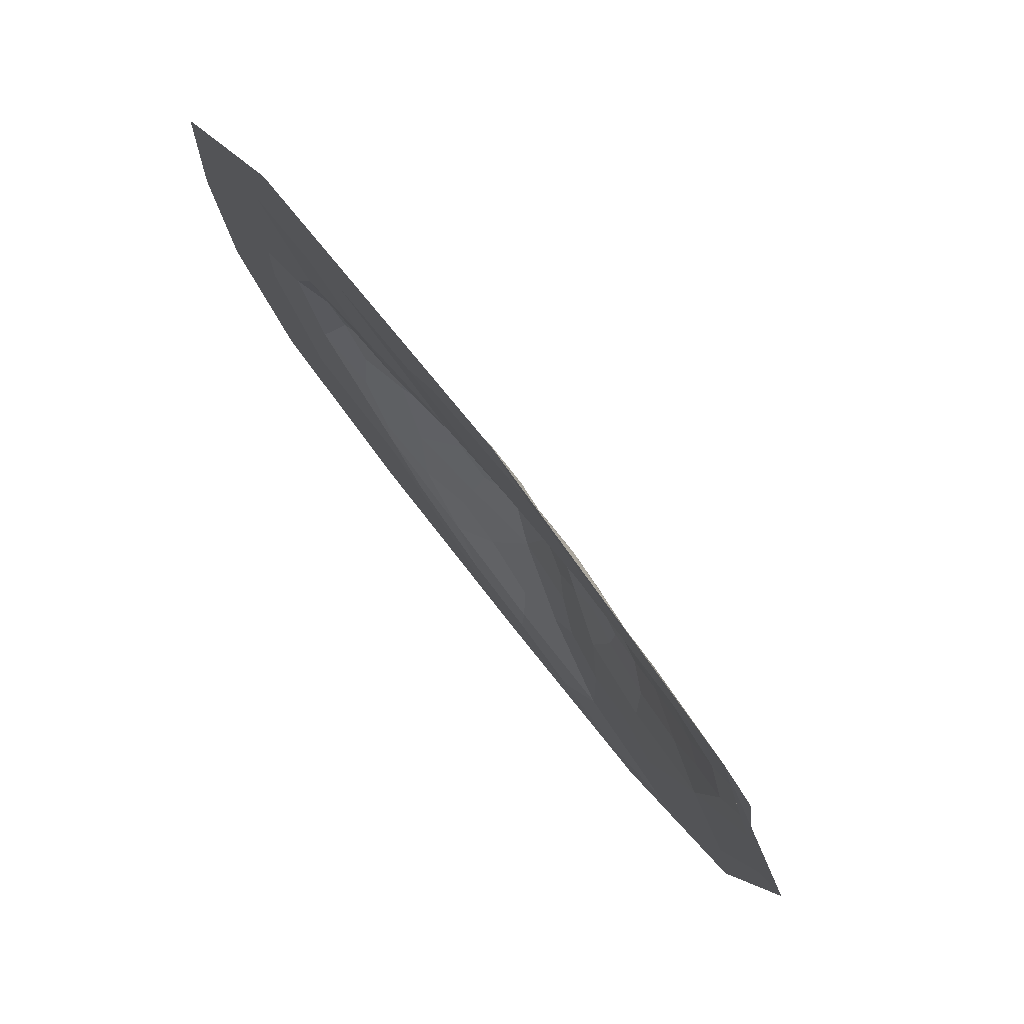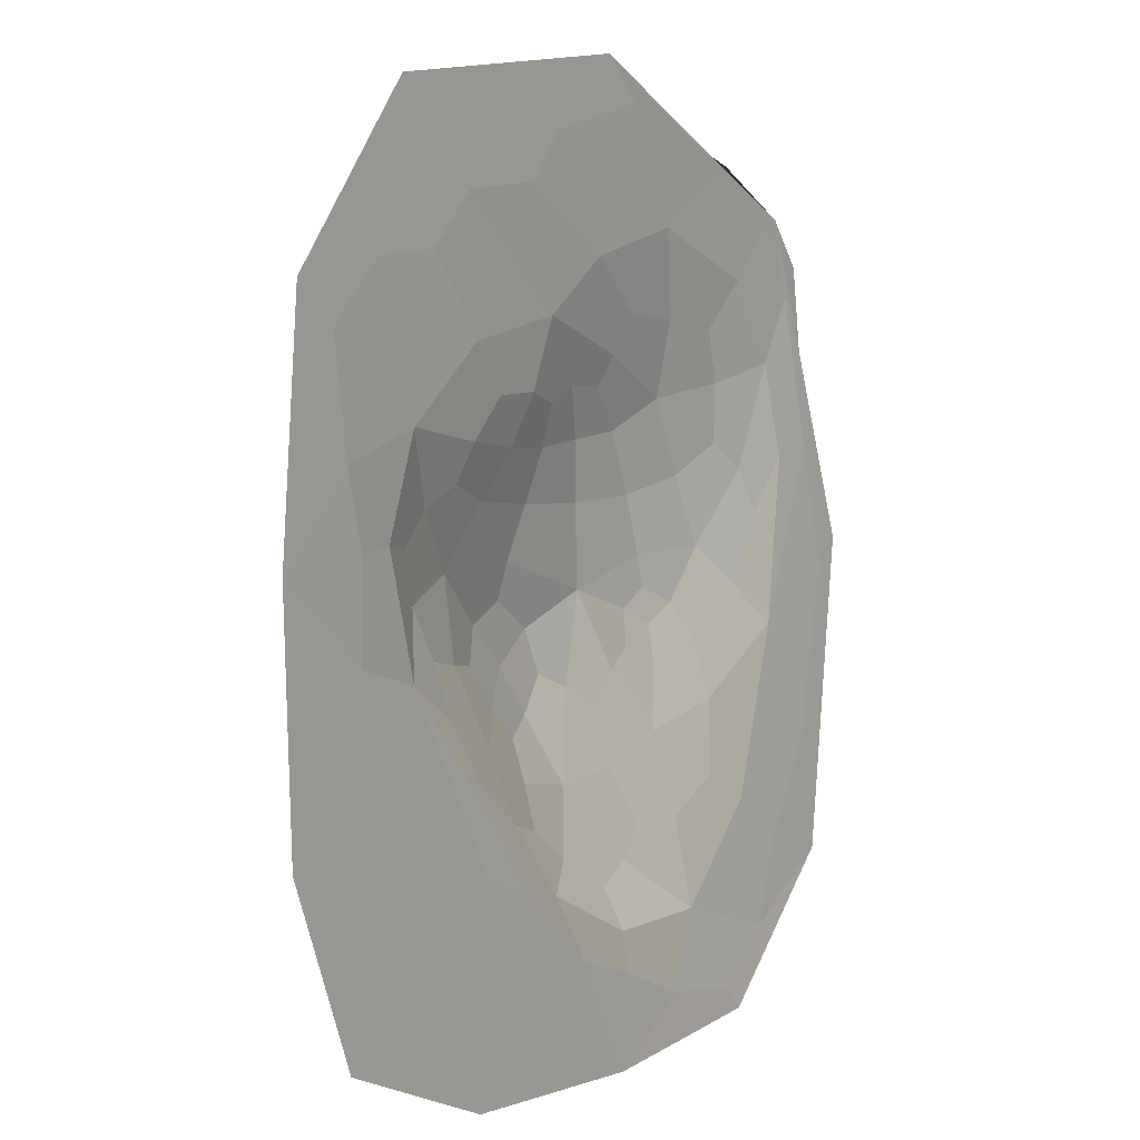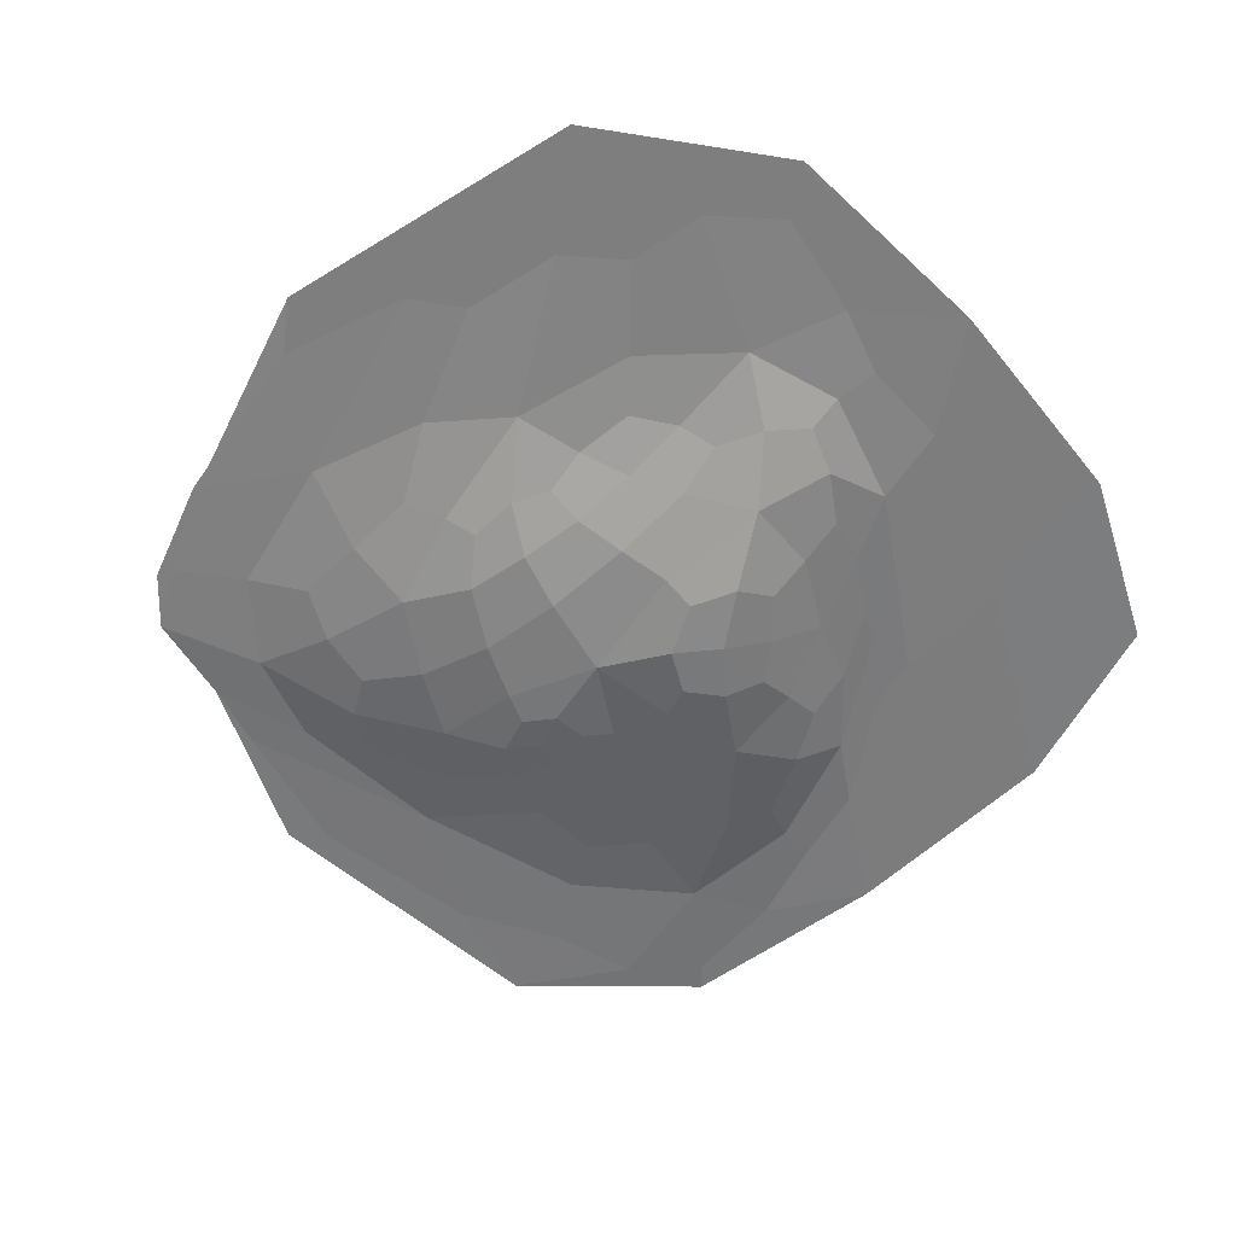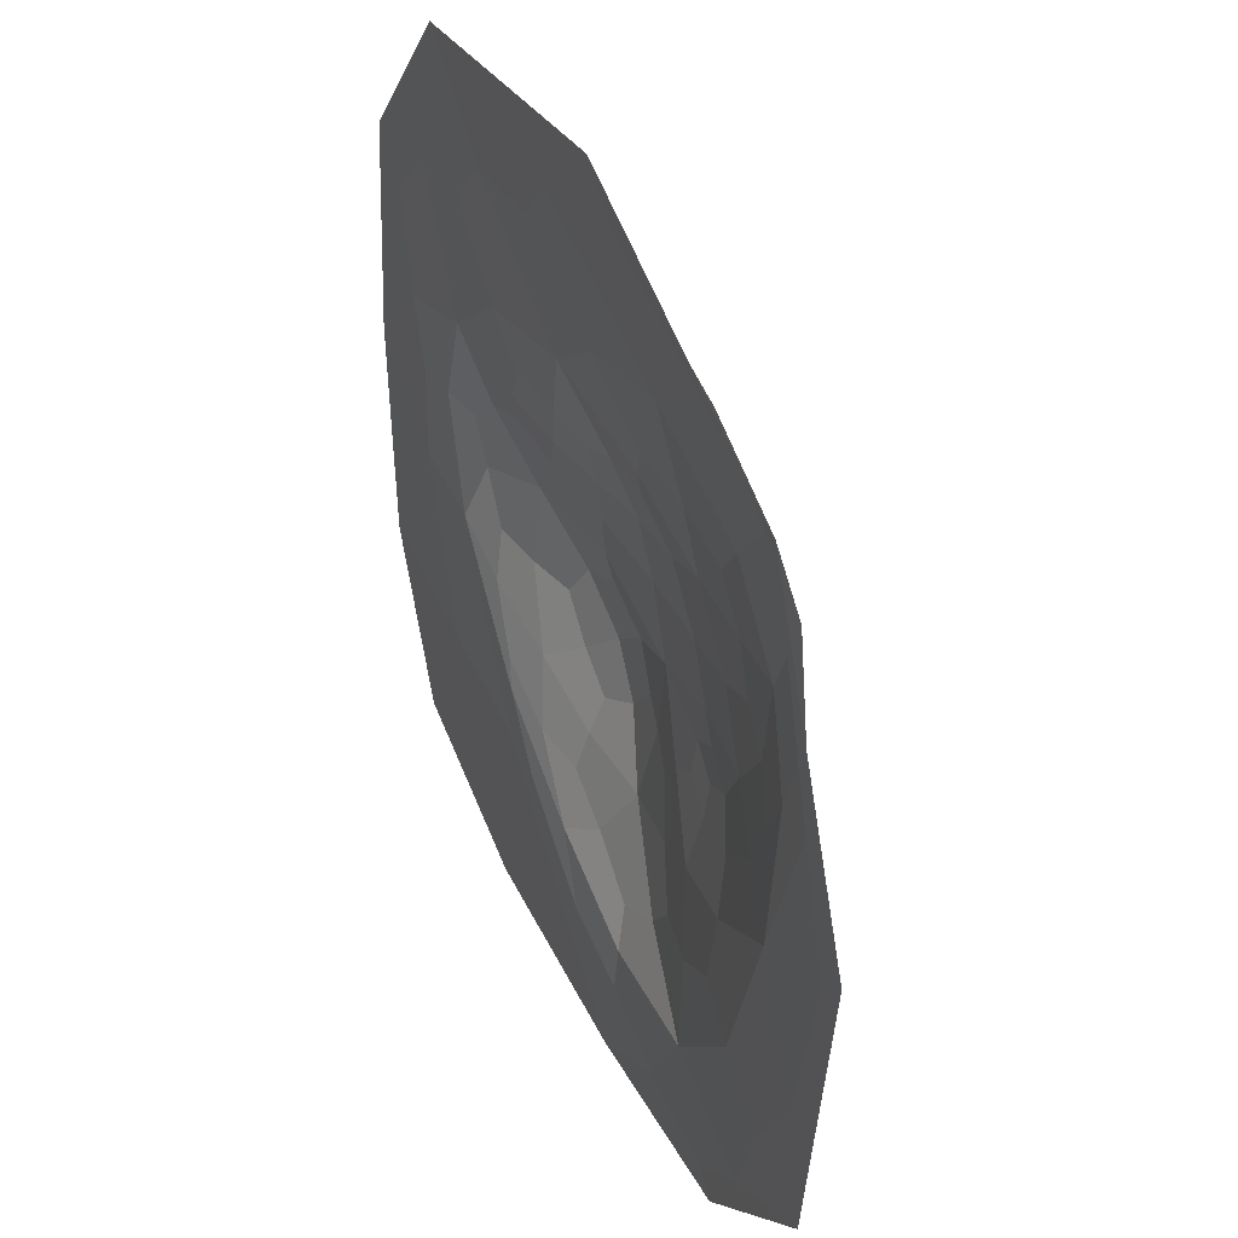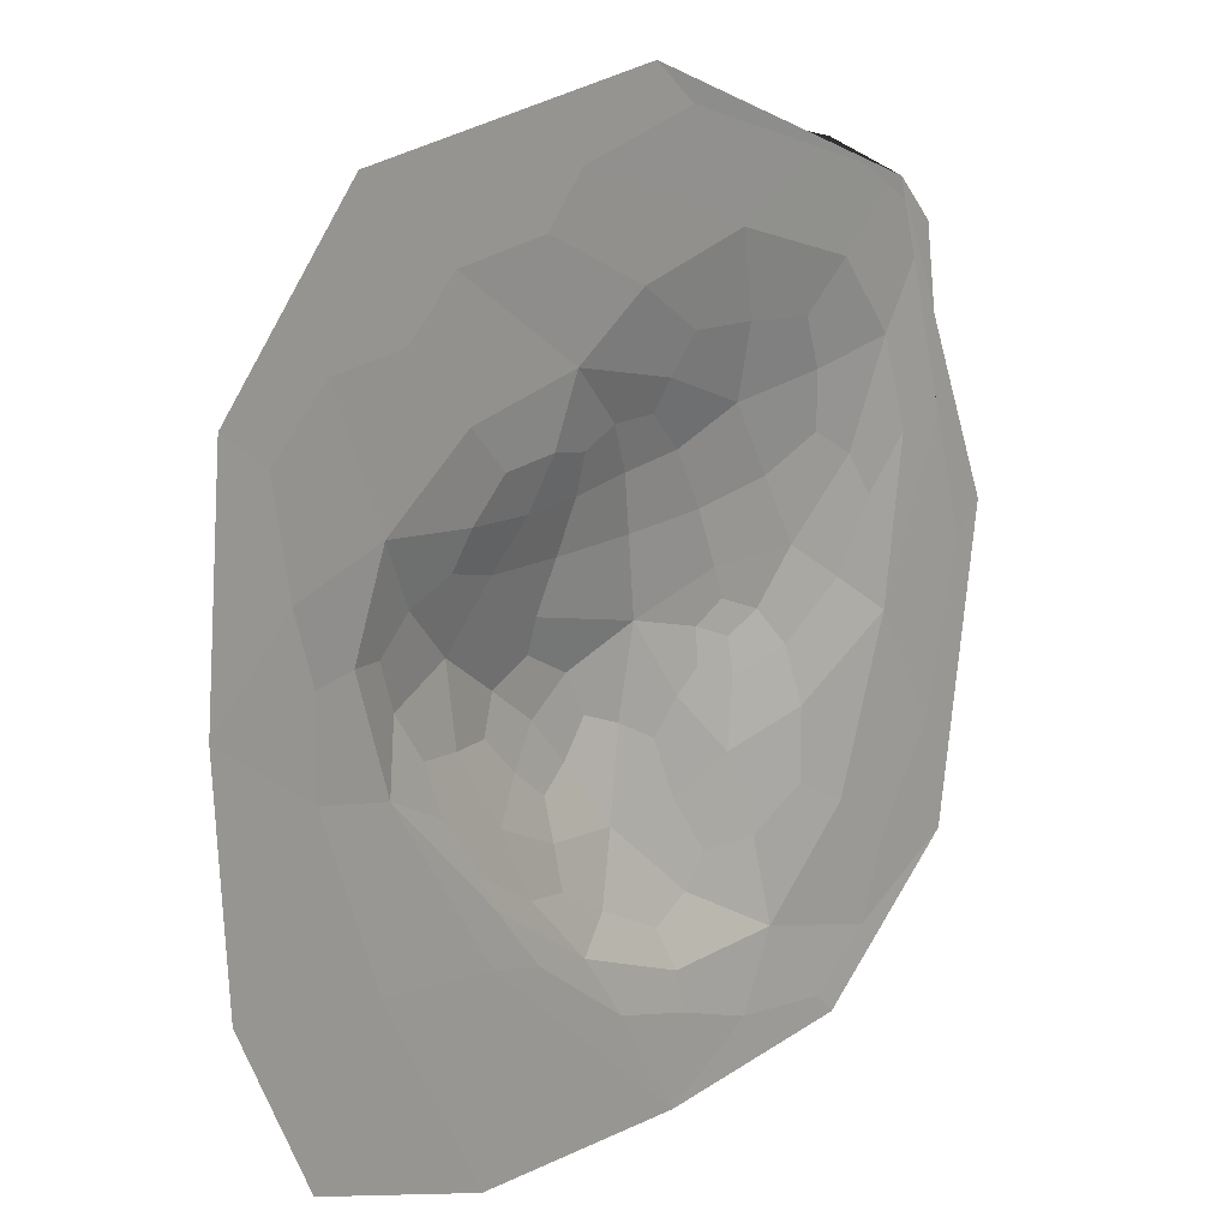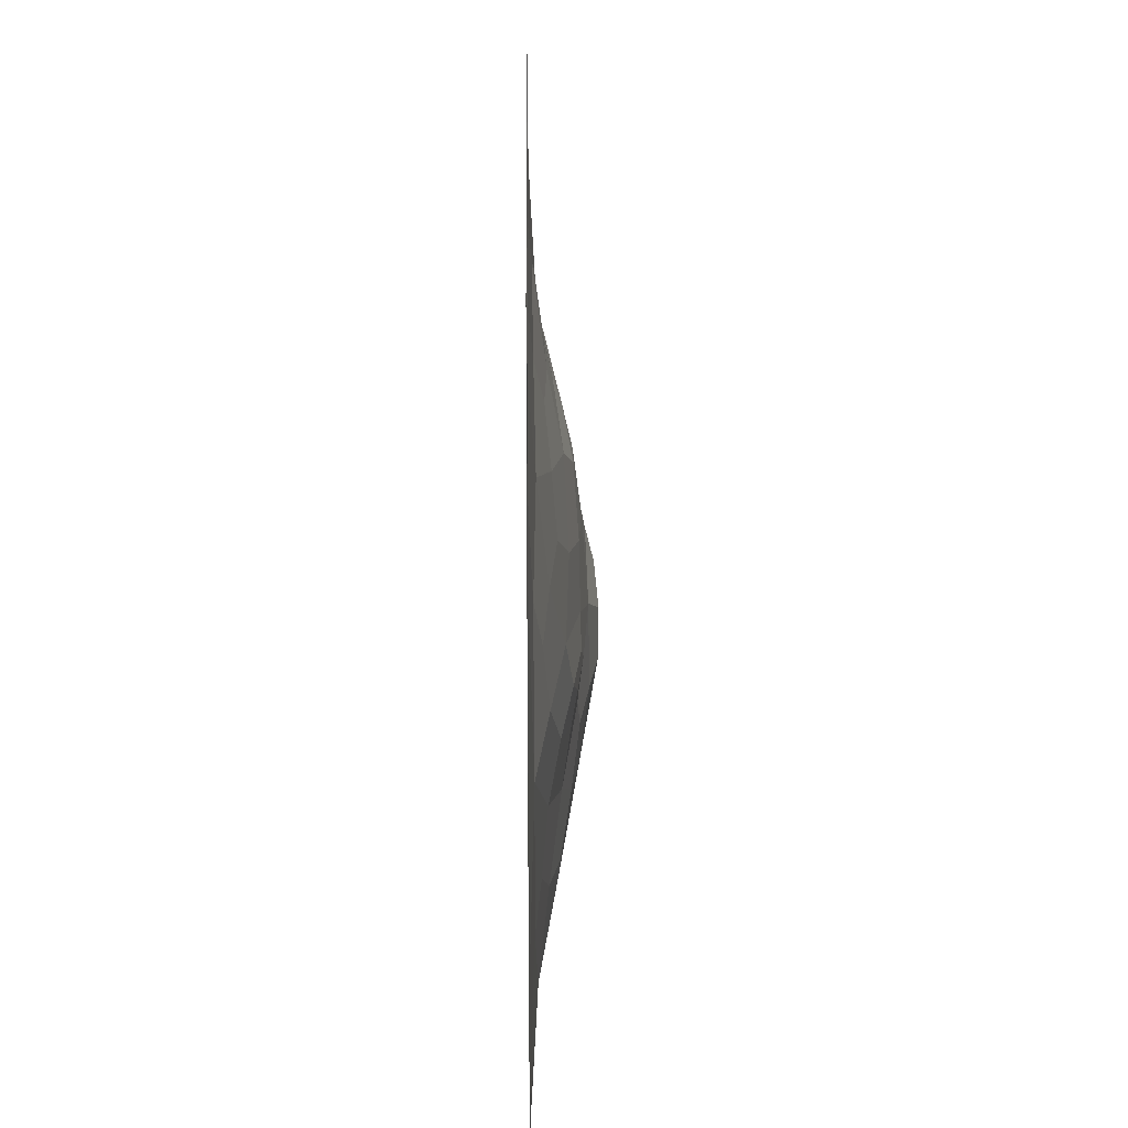
<metadata>
{"format":"obj","ext":"obj","renderer":"f3d","projection":"perspective","resolution":1024,"background":"white","views":[{"elev":79.6,"azim":-128.4,"up":"+Z"},{"elev":3.0,"azim":122.0,"up":"+Z"},{"elev":-59.0,"azim":41.2,"up":"+Y"},{"elev":39.7,"azim":-114.2,"up":"+Z"},{"elev":17.5,"azim":133.2,"up":"+Z"},{"elev":20.3,"azim":-90.6,"up":"+Z"}]}
</metadata>
<code>
o Plane_Plane.004
v 25 0.002213 0
v -21.18 0.000352 -16.67
v 16.67 0.000824 20.83
v 20.56 0.000625 -20.9
v -1.388 0.000328 -25
v 15.57 -0.2778 -5.056
v 15.52 -0.268 5.991
v 8.376 -1.208 -8.581
v 10.59 -2.136 -0.5255
v 0.2717 -2.408 -11.09
v 4.352 -3.307 -5.176
v 6.596 -1.18 5.049
v 4.107 -0.3546 -15.74
v -1.691 -2.815 -1.868
v -0.3306 -2.085 5.376
v 4.303 -0.4232 11.09
v -5.934 -0.222 15.7
v -6.71 -1.522 -9.136
v -7.473 -2.235 -3.844
v -16.67 0.001081 16.67
v -8.654 -0.3981 -18.19
v -7.218 -1.6 7.396
v -16.59 -0.2698 -4.22
v -11.23 -1.65 -0.09738
v -16.29 -0.3722 9.283
v 23.96 0.001625 11.98
v -12.98 0.000269 -23.96
v -23.48 0.000787 0
v 0 0.000846 23.44
v 10.06 -0.0529 -14.23
v 7.183 -0.6022 -12.08
v 10.44 -1.705 -4.62
v 6.265 -2.474 -6.891
v 7.033 -3.014 -3.074
v 8.231 -1.732 2.638
v 2.105 -3.388 -3.537
v 3.093 -1.744 5.029
v 5.434 -0.7199 7.586
v 2.005 -1.269 -14.36
v -1.017 -2.496 2.354
v 2.04 -0.06205 -19.11
v -4.025 -2.277 -5.915
v -3.739 -2.077 5.79
v -2.257 -1.133 9.445
v -15.32 -0.08643 -20.07
v -7.942 -0.9181 -13.51
v -7.496 -1.924 -5.699
v -11.42 -0.03241 19.04
v -13.86 -0.9566 -2.114
v -7.226 -0.8646 11.22
v -13.61 -0.249 -13.15
v -14.47 -0.9314 3.785
v -17.66 -0.2384 4.396
v 10.98 0.000305 -24.48
v 19.66 -0.05784 -4.041
v 14.5 -1.115 -1.723
v 12.39 -0.5748 -6.787
v 10.3 -0.6943 5.338
v 4.496 -1.859 -10.55
v 4.581 -2.753 -0.2572
v 10.85 -0.164 9.752
v 2.453 -3.176 -7.588
v -3.702 -1.376 -15.19
v -2.015 -0.4088 -18.32
v -3.49 -2.009 -10.64
v -6.631 -2.359 -0.344
v 0.3627 -0.2803 13.98
v -9.27 -2.028 -2.863
v -13.11 -0.276 13.39
v -12.14 -1.032 8.189
v -20.39 -0.03589 5.967
v 24.44 0.001601 -11.98
v 20.62 -0.03913 4.449
v 17.26 -0.3335 1.018
v 18.44 -0.02734 13.1
v 9.843 -0.1432 -11.51
v 13.52 -1.137 2.422
v -0.7657 -2.902 -6.512
v 1.058 -1.378 7.935
v 11.6 -0.04517 16.31
v -5.591 -2.525 -2.986
v 4.406 -0.03288 19.54
v -6.485 -0.08721 -22.04
v -11.23 -0.8656 -7.879
v -18.83 -0.04681 14.32
v -9.469 -1.813 3.53
v -19.89 -0.04954 -10.68
v 21.55 -0.01196 10.08
v 7.251 -0.05727 -15
v 12.91 -1.093 -4.246
v 16.54 -0.02581 -13.4
v 11.03 -1.191 3.429
v 4.62 -1.207 -12.64
v 4.348 -2.584 -8.531
v 4.665 -3.203 -2.071
v 14.29 -0.03948 13.62
v 3.026 -1.251 7.089
v -1.326 -1.046 -16.17
v -5.072 -1.465 -13.57
v -5.43 -2.295 -4.837
v -3.408 -0.7499 11.41
v -10.94 -0.572 -11.59
v -15.81 -0.05892 16.35
v -10.97 -0.7347 10.91
v -16.78 -0.09281 -15.72
v -15.67 -0.6362 1.621
v -19.61 -0.05484 9.303
v 3.803 -2.258 2.376
v 19.56 -0.0841 0.7525
v 15.4 -0.886 0.8078
v 10.35 -0.3042 -10.01
v 8.102 -2.454 -4.854
v 8.624 -0.4144 7.387
v -5.47 -2.309 2.651
v 1.002 -3.333 -5.795
v -2.629 -2.412 -7.599
v -1.611 -1.588 7.871
v 6.414 -0.05998 17.04
v -2.211 -0.1115 -20.41
v -7.195 -2.402 -1.981
v -10.69 -1.443 -4.829
v -2.373 -0.01458 21.38
v -11.93 -0.05507 -22.79
v -12.44 -1.28 5.161
v -21.88 -0.0196 -1.571
g Plane_Plane.004_sand.003
f 7 75 88 73
f 3 26 88 75
f 1 73 88 26
f 13 76 89 41
f 6 30 89 76
f 5 41 89 30
f 8 32 90 57
f 9 56 90 32
f 6 57 90 56
f 1 72 91 55
f 72 4 54 91
f 91 54 5 30
f 55 91 30 6
f 9 35 92 77
f 12 58 92 35
f 7 77 92 58
f 10 59 93 39
f 8 31 93 59
f 13 39 93 31
f 10 62 94 59
f 11 33 94 62
f 8 59 94 33
f 11 36 95 34
f 14 60 95 36
f 9 34 95 60
f 16 80 96 61
f 3 75 96 80
f 7 61 96 75
f 12 37 97 38
f 15 79 97 37
f 16 38 97 79
f 21 63 98 64
f 10 39 98 63
f 13 64 98 39
f 21 46 99 63
f 18 65 99 46
f 10 63 99 65
f 19 81 100 47
f 14 42 100 81
f 18 47 100 42
f 22 50 101 44
f 17 67 101 50
f 16 44 101 67
f 21 51 102 46
f 23 84 102 51
f 18 46 102 84
f 25 85 103 69
f 20 48 103 85
f 17 69 103 48
f 25 69 104 70
f 17 50 104 69
f 22 70 104 50
f 2 87 105 45
f 23 51 105 87
f 21 45 105 51
f 23 53 106 49
f 25 52 106 53
f 24 49 106 52
f 20 85 107 71
f 25 53 107 85
f 23 71 107 53
f 12 35 108 37
f 35 9 60 108
f 108 60 14 40
f 37 108 40 15
f 1 55 109 73
f 6 74 109 55
f 7 73 109 74
f 6 56 110 74
f 9 77 110 56
f 7 74 110 77
f 13 31 111 76
f 8 57 111 31
f 6 76 111 57
f 8 33 112 32
f 11 34 112 33
f 9 32 112 34
f 7 58 113 61
f 12 38 113 58
f 16 61 113 38
f 22 43 114 86
f 43 15 40 114
f 114 40 14 66
f 86 114 66 24
f 10 78 115 62
f 14 36 115 78
f 11 62 115 36
f 10 65 116 78
f 18 42 116 65
f 14 78 116 42
f 15 43 117 79
f 22 44 117 43
f 16 79 117 44
f 16 67 118 80
f 17 82 118 67
f 3 80 118 82
f 5 83 119 41
f 21 64 119 83
f 13 41 119 64
f 19 68 120 81
f 24 66 120 68
f 14 81 120 66
f 24 68 121 49
f 68 19 47 121
f 121 47 18 84
f 49 121 84 23
f 17 48 122 82
f 20 29 122 48
f 3 82 122 29
f 5 27 123 83
f 2 45 123 27
f 21 83 123 45
f 24 52 124 86
f 25 70 124 52
f 22 86 124 70
f 2 28 125 87
f 20 71 125 28
f 23 87 125 71

</code>
